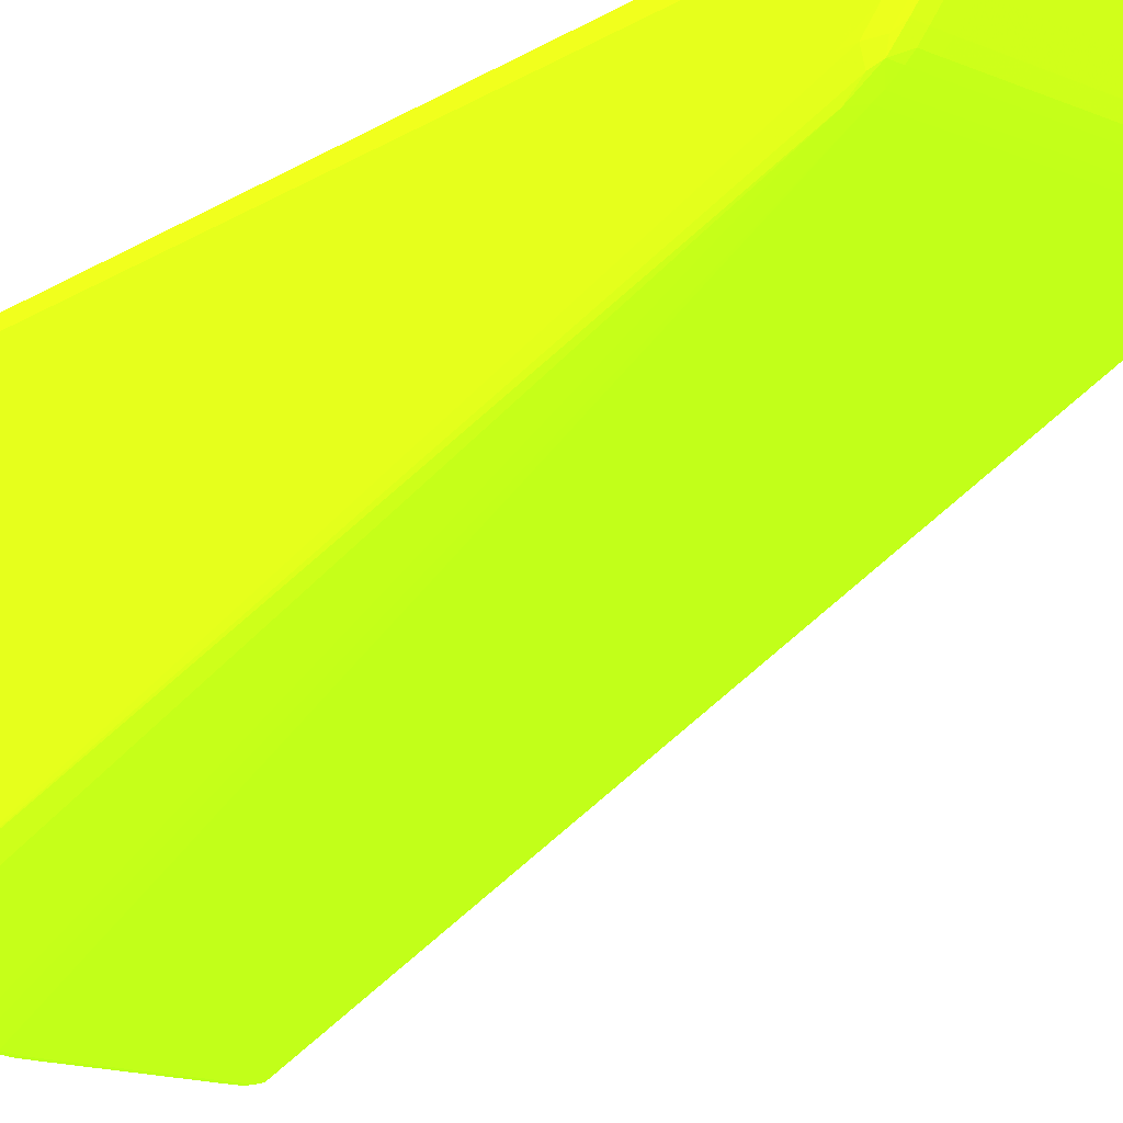
<metadata>
{"format":"obj","ext":"obj","renderer":"f3d","projection":"perspective","resolution":1024,"background":"white","views":[{"elev":-16.5,"azim":-40.0,"up":"+Z"}]}
</metadata>
<code>
v -0.4298 8.556 11.42 0.5647 0.9255 0.07059
v -0.1346 8.556 11.41 0.5647 0.9255 0.07059
v -0.1346 8.852 11.41 0.5647 0.9255 0.07059
v -0.4298 8.852 11.41 0.5647 0.9255 0.07059
v -4.271 8.556 11.42 0.5647 0.9255 0.07059
v -0.4298 -8.285 11.42 0.5647 0.9255 0.07059
v 0.08755 8.852 11.27 0.5647 0.9255 0.07059
v -0.1346 -8.285 11.41 0.5647 0.9255 0.07059
v 0.06281 9.052 11.23 0.5647 0.9255 0.07059
v -0.1346 9.078 11.27 0.5647 0.9255 0.07059
v -3.089 8.852 11.41 0.5647 0.9255 0.07059
v -0.4298 9.08 11.27 0.5647 0.9255 0.07059
v -4.567 8.556 11.42 0.5647 0.9255 0.07059
v -4.862 8.261 11.42 0.5647 0.9255 0.07059
v -4.567 -8.285 11.42 0.5647 0.9255 0.07059
v -0.4298 -8.581 11.4 0.5647 0.9255 0.07059
v -0.1346 -8.581 11.4 0.5647 0.9255 0.07059
v 0.1623 8.852 10.99 0.5647 0.9255 0.07059
v 0.08755 -8.285 11.27 0.5647 0.9255 0.07059
v 0.0793 -8.581 11.27 0.5647 0.9255 0.07059
v 0.08755 9.076 10.99 0.5647 0.9255 0.07059
v -0.1346 9.159 10.99 0.5647 0.9255 0.07059
v -0.4298 9.163 10.99 0.5647 0.9255 0.07059
v -3.384 8.852 11.41 0.5647 0.9255 0.07059
v -4.862 8.556 11.42 0.5647 0.9255 0.07059
v -2.793 9.08 11.27 0.5647 0.9255 0.07059
v -5.158 8.261 11.41 0.5647 0.9255 0.07059
v -4.862 -7.99 11.42 0.5647 0.9255 0.07059
v -4.862 -8.285 11.42 0.5647 0.9255 0.07059
v -3.384 -8.581 11.4 0.5647 0.9255 0.07059
v -2.793 -8.581 11.4 0.5647 0.9255 0.07059
v -0.4298 -8.788 11.26 0.5647 0.9255 0.07059
v -0.1346 -8.786 11.26 0.5647 0.9255 0.07059
v 0.05181 -8.767 11.22 0.5647 0.9255 0.07059
v 0.1623 8.852 4.787 0.5647 0.9255 0.07059
v 0.1623 -7.99 10.99 0.5647 0.9255 0.07059
v 0.1618 -8.285 10.99 0.5647 0.9255 0.07059
v 0.08755 9.076 3.605 0.5647 0.9255 0.07059
v -0.1346 9.159 3.605 0.5647 0.9255 0.07059
v -2.793 9.163 10.99 0.5647 0.9255 0.07059
v -0.4298 9.163 3.605 0.5647 0.9255 0.07059
v -3.68 8.852 11.41 0.5647 0.9255 0.07059
v -3.089 9.078 11.27 0.5647 0.9255 0.07059
v -5.158 8.556 11.4 0.5647 0.9255 0.07059
v -5.38 8.261 11.27 0.5647 0.9255 0.07059
v -5.158 -8.285 11.41 0.5647 0.9255 0.07059
v -3.975 -8.581 11.4 0.5647 0.9255 0.07059
v -3.68 -8.581 11.4 0.5647 0.9255 0.07059
v -3.384 -8.784 11.26 0.5647 0.9255 0.07059
v -3.089 -8.786 11.26 0.5647 0.9255 0.07059
v -2.793 -8.788 11.26 0.5647 0.9255 0.07059
v -0.4298 -8.788 11.05 0.5647 0.9255 0.07059
v -0.1346 -8.786 11.05 0.5647 0.9255 0.07059
v 0.05181 -8.767 11.08 0.5647 0.9255 0.07059
v 0.09579 -8.593 10.99 0.5647 0.9255 0.07059
v 0.1524 8.852 4.491 0.5647 0.9255 0.07059
v 0.1623 -6.808 9.809 0.5647 0.9255 0.07059
v 0.1623 -7.105 10.1 0.5647 0.9255 0.07059
v 0.1024 -8.3 10.68 0.5647 0.9255 0.07059
v 0.1618 -7.4 10.1 0.5647 0.9255 0.07059
v 0.06281 9.052 3.37 0.5647 0.9255 0.07059
v 0.08755 8.904 3.605 0.5647 0.9255 0.07059
v -0.1346 9.078 3.325 0.5647 0.9255 0.07059
v -3.089 9.163 5.969 0.5647 0.9255 0.07059
v -3.089 9.161 8.924 0.5647 0.9255 0.07059
v -3.089 9.159 10.4 0.5647 0.9255 0.07059
v -3.089 9.157 10.99 0.5647 0.9255 0.07059
v -3.089 9.163 3.605 0.5647 0.9255 0.07059
v -0.4298 9.08 3.324 0.5647 0.9255 0.07059
v -3.975 8.852 11.39 0.5647 0.9255 0.07059
v -3.384 9.073 11.27 0.5647 0.9255 0.07059
v -3.68 9.064 11.27 0.5647 0.9255 0.07059
v -5.158 8.776 11.26 0.5647 0.9255 0.07059
v -5.342 8.736 11.21 0.5647 0.9255 0.07059
v -5.37 8.556 11.26 0.5647 0.9255 0.07059
v -5.454 8.261 10.99 0.5647 0.9255 0.07059
v -5.38 -8.285 11.27 0.5647 0.9255 0.07059
v -5.355 -8.495 11.23 0.5647 0.9255 0.07059
v -5.158 -8.542 11.27 0.5647 0.9255 0.07059
v -4.271 -8.581 11.38 0.5647 0.9255 0.07059
v -3.975 -8.774 11.26 0.5647 0.9255 0.07059
v -3.68 -8.781 11.26 0.5647 0.9255 0.07059
v -3.384 -8.784 11.05 0.5647 0.9255 0.07059
v -3.089 -8.786 11.05 0.5647 0.9255 0.07059
v -2.793 -8.788 11.05 0.5647 0.9255 0.07059
v -0.4298 -8.688 10.9 0.5647 0.9255 0.07059
v -0.1346 -8.686 10.9 0.5647 0.9255 0.07059
v 0.06226 -8.503 10.77 0.5647 0.9255 0.07059
v 0.1579 -7.105 9.809 0.5647 0.9255 0.07059
v 0.06226 -8.21 10.48 0.5647 0.9255 0.07059
v 0.1024 -7.709 10.09 0.5647 0.9255 0.07059
v 0.06281 8.943 3.37 0.5647 0.9255 0.07059
v -0.1346 8.913 3.325 0.5647 0.9255 0.07059
v -3.384 9.161 3.605 0.5647 0.9255 0.07059
v -3.384 9.159 5.378 0.5647 0.9255 0.07059
v -3.384 9.157 6.56 0.5647 0.9255 0.07059
v -3.384 9.155 7.741 0.5647 0.9255 0.07059
v -3.384 9.152 9.219 0.5647 0.9255 0.07059
v -3.384 9.147 10.99 0.5647 0.9255 0.07059
v -3.089 9.08 3.324 0.5647 0.9255 0.07059
v -3.384 9.08 3.328 0.5647 0.9255 0.07059
v -0.4298 8.911 3.324 0.5647 0.9255 0.07059
v -3.975 9.047 11.25 0.5647 0.9255 0.07059
v -3.68 9.129 10.99 0.5647 0.9255 0.07059
v -5.158 8.852 10.99 0.5647 0.9255 0.07059
v -4.271 9.02 11.2 0.5647 0.9255 0.07059
v -4.453 9.004 11.16 0.5647 0.9255 0.07059
v -5.362 8.753 10.99 0.5647 0.9255 0.07059
v -5.436 8.556 10.99 0.5647 0.9255 0.07059
v -5.44 8.556 10.4 0.5647 0.9255 0.07059
v -5.445 8.556 9.515 0.5647 0.9255 0.07059
v -5.449 8.556 8.628 0.5647 0.9255 0.07059
v -5.453 8.556 7.741 0.5647 0.9255 0.07059
v -5.454 8.556 7.151 0.5647 0.9255 0.07059
v -5.454 8.556 6.265 0.5647 0.9255 0.07059
v -5.454 -7.99 10.99 0.5647 0.9255 0.07059
v -5.443 -8.285 10.99 0.5647 0.9255 0.07059
v -5.369 -8.503 10.99 0.5647 0.9255 0.07059
v -5.158 -8.6 10.99 0.5647 0.9255 0.07059
v -4.737 -8.734 11.16 0.5647 0.9255 0.07059
v -4.567 -8.748 11.2 0.5647 0.9255 0.07059
v -4.271 -8.765 11.24 0.5647 0.9255 0.07059
v -4.567 -8.581 11.34 0.5647 0.9255 0.07059
v -3.975 -8.774 11.07 0.5647 0.9255 0.07059
v -3.68 -8.781 11.06 0.5647 0.9255 0.07059
v -3.384 -8.686 10.9 0.5647 0.9255 0.07059
v -3.089 -8.688 10.9 0.5647 0.9255 0.07059
v -2.793 -8.688 10.9 0.5647 0.9255 0.07059
v -0.4298 -8.54 10.73 0.5647 0.9255 0.07059
v -0.1346 -8.538 10.73 0.5647 0.9255 0.07059
v -0.1346 -8.394 10.59 0.5647 0.9255 0.07059
v 0.09909 -7.41 9.796 0.5647 0.9255 0.07059
v 0.0837 -7.105 9.555 0.5647 0.9255 0.07059
v -0.1346 -8.247 10.44 0.5647 0.9255 0.07059
v 0.06226 -7.62 9.885 0.5647 0.9255 0.07059
v 0.03422 -6.746 9.351 0.5647 0.9255 0.07059
v -0.1346 -6.938 9.371 0.5647 0.9255 0.07059
v -3.68 9.152 3.605 0.5647 0.9255 0.07059
v -3.68 9.152 3.9 0.5647 0.9255 0.07059
v -3.68 9.148 5.378 0.5647 0.9255 0.07059
v -3.68 9.143 7.151 0.5647 0.9255 0.07059
v -3.68 9.136 9.515 0.5647 0.9255 0.07059
v -3.68 9.134 10.1 0.5647 0.9255 0.07059
v -3.089 8.911 3.324 0.5647 0.9255 0.07059
v -3.384 8.911 3.328 0.5647 0.9255 0.07059
v -3.68 9.076 3.352 0.5647 0.9255 0.07059
v -0.4298 -6.938 9.37 0.5647 0.9255 0.07059
v -3.975 9.112 8.628 0.5647 0.9255 0.07059
v -3.975 9.098 10.7 0.5647 0.9255 0.07059
v -3.975 9.094 10.99 0.5647 0.9255 0.07059
v -5.158 8.867 10.1 0.5647 0.9255 0.07059
v -4.862 8.934 10.99 0.5647 0.9255 0.07059
v -4.622 8.983 10.99 0.5647 0.9255 0.07059
v -5.364 8.757 10.7 0.5647 0.9255 0.07059
v -5.367 8.762 10.1 0.5647 0.9255 0.07059
v -5.372 8.769 9.219 0.5647 0.9255 0.07059
v -5.376 8.776 8.333 0.5647 0.9255 0.07059
v -5.377 8.778 8.037 0.5647 0.9255 0.07059
v -5.379 8.781 7.446 0.5647 0.9255 0.07059
v -5.38 8.783 6.856 0.5647 0.9255 0.07059
v -5.38 8.785 6.56 0.5647 0.9255 0.07059
v -5.38 8.792 4.787 0.5647 0.9255 0.07059
v -5.454 8.556 5.674 0.5647 0.9255 0.07059
v -5.454 -7.105 10.1 0.5647 0.9255 0.07059
v -5.454 -7.99 10.7 0.5647 0.9255 0.07059
v -5.386 -8.296 10.69 0.5647 0.9255 0.07059
v -5.394 -8.004 10.39 0.5647 0.9255 0.07059
v -5.341 -8.466 10.79 0.5647 0.9255 0.07059
v -4.737 -8.734 11.13 0.5647 0.9255 0.07059
v -5.158 -8.493 10.75 0.5647 0.9255 0.07059
v -4.567 -8.748 11.11 0.5647 0.9255 0.07059
v -4.271 -8.765 11.08 0.5647 0.9255 0.07059
v -4.271 -8.672 10.93 0.5647 0.9255 0.07059
v -3.975 -8.679 10.92 0.5647 0.9255 0.07059
v -3.68 -8.683 10.91 0.5647 0.9255 0.07059
v -4.862 -8.394 10.6 0.5647 0.9255 0.07059
v -3.975 -8.531 10.73 0.5647 0.9255 0.07059
v -3.68 -8.535 10.73 0.5647 0.9255 0.07059
v -3.384 -8.538 10.73 0.5647 0.9255 0.07059
v -2.793 -8.54 10.73 0.5647 0.9255 0.07059
v -0.4298 -8.396 10.59 0.5647 0.9255 0.07059
v 0.05731 -7.319 9.613 0.5647 0.9255 0.07059
v -0.4298 -8.249 10.44 0.5647 0.9255 0.07059
v -0.1346 -7.656 9.848 0.5647 0.9255 0.07059
v -0.1346 -7.502 9.701 0.5647 0.9255 0.07059
v -0.1346 -7.105 9.446 0.5647 0.9255 0.07059
v -0.4298 -7.105 9.443 0.5647 0.9255 0.07059
v -3.975 9.115 3.605 0.5647 0.9255 0.07059
v -4.271 9.101 3.9 0.5647 0.9255 0.07059
v -3.975 9.133 3.9 0.5647 0.9255 0.07059
v -3.975 9.129 5.083 0.5647 0.9255 0.07059
v -3.975 9.124 6.265 0.5647 0.9255 0.07059
v -3.975 9.119 7.446 0.5647 0.9255 0.07059
v -4.862 -6.938 9.37 0.5647 0.9255 0.07059
v -5.158 -6.938 9.371 0.5647 0.9255 0.07059
v -3.68 8.913 3.352 0.5647 0.9255 0.07059
v -3.975 9.048 3.404 0.5647 0.9255 0.07059
v -4.271 9.094 5.378 0.5647 0.9255 0.07059
v -4.567 9.052 4.787 0.5647 0.9255 0.07059
v -4.639 8.987 10.4 0.5647 0.9255 0.07059
v -4.631 8.985 10.7 0.5647 0.9255 0.07059
v -5.158 8.876 9.515 0.5647 0.9255 0.07059
v -4.862 8.943 10.4 0.5647 0.9255 0.07059
v -4.862 8.946 10.1 0.5647 0.9255 0.07059
v -5.158 8.888 8.628 0.5647 0.9255 0.07059
v -5.158 8.895 8.037 0.5647 0.9255 0.07059
v -5.158 8.904 7.151 0.5647 0.9255 0.07059
v -5.158 8.91 6.56 0.5647 0.9255 0.07059
v -5.158 8.922 5.083 0.5647 0.9255 0.07059
v -5.355 8.762 4.543 0.5647 0.9255 0.07059
v -5.441 8.556 5.378 0.5647 0.9255 0.07059
v -5.158 8.92 4.787 0.5647 0.9255 0.07059
v -5.454 -6.808 9.809 0.5647 0.9255 0.07059
v -5.454 -7.4 10.1 0.5647 0.9255 0.07059
v -5.354 -8.205 10.48 0.5647 0.9255 0.07059
v -5.394 -7.709 10.09 0.5647 0.9255 0.07059
v -5.354 -7.915 10.18 0.5647 0.9255 0.07059
v -5.158 -8.389 10.61 0.5647 0.9255 0.07059
v -4.862 -8.505 10.74 0.5647 0.9255 0.07059
v -4.567 -8.396 10.59 0.5647 0.9255 0.07059
v -5.158 -8.242 10.44 0.5647 0.9255 0.07059
v -4.271 -8.396 10.59 0.5647 0.9255 0.07059
v -3.975 -8.396 10.59 0.5647 0.9255 0.07059
v -0.1346 -7.354 9.588 0.5647 0.9255 0.07059
v -4.567 -8.249 10.44 0.5647 0.9255 0.07059
v -0.4298 -7.953 10.14 0.5647 0.9255 0.07059
v -0.4298 -7.656 9.847 0.5647 0.9255 0.07059
v -0.4298 -7.502 9.7 0.5647 0.9255 0.07059
v -0.7256 -7.105 9.443 0.5647 0.9255 0.07059
v -4.255 9.048 3.611 0.5647 0.9255 0.07059
v -4.47 9.025 3.713 0.5647 0.9255 0.07059
v -4.271 9.099 4.491 0.5647 0.9255 0.07059
v -4.568 9.038 3.911 0.5647 0.9255 0.07059
v -4.744 9.01 4.017 0.5647 0.9255 0.07059
v -4.777 9.015 4.196 0.5647 0.9255 0.07059
v -4.567 9.055 4.196 0.5647 0.9255 0.07059
v -4.862 -7.105 9.444 0.5647 0.9255 0.07059
v -5.158 -7.105 9.446 0.5647 0.9255 0.07059
v -5.349 -7.319 9.614 0.5647 0.9255 0.07059
v -5.326 -6.746 9.351 0.5647 0.9255 0.07059
v -3.975 8.941 3.404 0.5647 0.9255 0.07059
v -4.146 9.015 3.444 0.5647 0.9255 0.07059
v -4.79 9.013 4.491 0.5647 0.9255 0.07059
v -4.766 9.01 5.378 0.5647 0.9255 0.07059
v -4.701 8.997 8.037 0.5647 0.9255 0.07059
v -4.862 8.959 8.924 0.5647 0.9255 0.07059
v -4.922 8.983 5.083 0.5647 0.9255 0.07059
v -4.93 8.98 4.787 0.5647 0.9255 0.07059
v -5.104 8.778 4.285 0.5647 0.9255 0.07059
v -5.355 8.648 4.543 0.5647 0.9255 0.07059
v -5.38 8.6 4.787 0.5647 0.9255 0.07059
v -5.45 -7.105 9.809 0.5647 0.9255 0.07059
v -5.158 -8.099 10.29 0.5647 0.9255 0.07059
v -5.391 -7.41 9.796 0.5647 0.9255 0.07059
v -5.354 -7.62 9.885 0.5647 0.9255 0.07059
v -5.158 -7.952 10.14 0.5647 0.9255 0.07059
v -4.862 -8.247 10.44 0.5647 0.9255 0.07059
v -4.862 -7.354 9.588 0.5647 0.9255 0.07059
v -4.862 -8.101 10.29 0.5647 0.9255 0.07059
v -4.862 -7.953 10.14 0.5647 0.9255 0.07059
v -4.862 -7.656 9.847 0.5647 0.9255 0.07059
v -4.862 -7.502 9.7 0.5647 0.9255 0.07059
v -4.47 8.941 3.713 0.5647 0.9255 0.07059
v -5.158 -7.354 9.589 0.5647 0.9255 0.07059
v -5.376 -7.105 9.555 0.5647 0.9255 0.07059
v -5.158 -7.502 9.701 0.5647 0.9255 0.07059
v -5.104 8.676 4.285 0.5647 0.9255 0.07059
v -4.146 8.976 3.444 0.5647 0.9255 0.07059
v -5.158 -7.656 9.848 0.5647 0.9255 0.07059
f 1 2 3
f 1 3 4
f 1 4 11
f 1 11 5
f 1 5 14
f 1 14 28
f 1 28 15
f 1 15 6
f 1 6 8
f 1 8 2
f 2 7 3
f 2 8 19
f 2 19 7
f 3 7 9
f 3 9 10
f 3 10 4
f 4 10 12
f 4 12 26
f 4 26 11
f 5 11 13
f 5 13 14
f 6 15 31
f 6 31 16
f 6 16 17
f 6 17 8
f 7 18 9
f 7 19 36
f 7 36 18
f 8 17 20
f 8 20 19
f 9 21 22
f 9 22 10
f 9 18 21
f 10 22 23
f 10 23 12
f 11 24 25
f 11 25 13
f 11 26 24
f 12 23 40
f 12 40 26
f 13 25 14
f 14 25 27
f 14 27 46
f 14 46 28
f 15 29 30
f 15 30 31
f 15 28 29
f 16 31 51
f 16 51 32
f 16 32 33
f 16 33 17
f 17 33 34
f 17 34 20
f 18 35 38
f 18 38 21
f 18 36 58
f 18 58 57
f 18 57 35
f 19 20 37
f 19 37 36
f 20 34 37
f 21 38 39
f 21 39 22
f 22 39 41
f 22 41 23
f 23 41 68
f 23 68 64
f 23 64 40
f 24 42 25
f 24 26 43
f 24 43 42
f 25 42 44
f 25 44 27
f 26 40 43
f 27 44 45
f 27 45 77
f 27 77 46
f 28 46 29
f 29 46 47
f 29 47 48
f 29 48 30
f 30 48 49
f 30 49 50
f 30 50 51
f 30 51 31
f 32 51 85
f 32 85 52
f 32 52 53
f 32 53 33
f 33 53 54
f 33 54 34
f 34 54 55
f 34 55 37
f 35 56 38
f 35 57 56
f 36 37 60
f 36 60 58
f 37 55 59
f 37 59 91
f 37 91 60
f 38 61 39
f 38 56 62
f 38 62 92
f 38 92 61
f 39 61 63
f 39 63 41
f 40 64 65
f 40 65 66
f 40 66 67
f 40 67 43
f 41 63 69
f 41 69 100
f 41 100 68
f 42 70 44
f 42 43 71
f 42 71 72
f 42 72 70
f 43 67 71
f 44 70 73
f 44 73 74
f 44 74 75
f 44 75 45
f 45 75 76
f 45 76 116
f 45 116 77
f 46 77 78
f 46 78 79
f 46 79 80
f 46 80 47
f 47 80 81
f 47 81 82
f 47 82 48
f 48 82 49
f 49 83 84
f 49 84 50
f 49 82 125
f 49 125 83
f 50 84 85
f 50 85 51
f 52 85 128
f 52 128 86
f 52 86 87
f 52 87 53
f 53 87 54
f 54 87 88
f 54 88 55
f 55 88 59
f 56 57 89
f 56 89 62
f 57 58 60
f 57 60 89
f 59 88 90
f 59 90 135
f 59 135 91
f 60 91 89
f 61 92 93
f 61 93 63
f 62 89 92
f 63 93 102
f 63 102 69
f 64 68 94
f 64 94 65
f 65 94 95
f 65 95 66
f 66 95 96
f 66 96 97
f 66 97 98
f 66 98 67
f 67 98 99
f 67 99 72
f 67 72 71
f 68 100 101
f 68 101 94
f 69 102 144
f 69 144 100
f 70 72 103
f 70 103 73
f 72 99 104
f 72 104 103
f 73 105 74
f 73 103 106
f 73 106 107
f 73 107 105
f 74 105 108
f 74 108 109
f 74 109 75
f 75 109 76
f 76 109 110
f 76 110 111
f 76 111 112
f 76 112 113
f 76 113 114
f 76 114 115
f 76 115 163
f 76 163 213
f 76 213 164
f 76 164 116
f 77 116 117
f 77 117 78
f 78 118 119
f 78 119 120
f 78 120 79
f 78 117 118
f 79 120 121
f 79 121 122
f 79 122 123
f 79 123 80
f 80 123 122
f 80 122 81
f 81 122 172
f 81 172 124
f 81 124 125
f 81 125 82
f 83 125 175
f 83 175 126
f 83 126 84
f 84 126 127
f 84 127 85
f 85 127 128
f 86 128 180
f 86 180 129
f 86 129 87
f 87 129 130
f 87 130 88
f 88 130 131
f 88 131 90
f 89 91 132
f 89 132 133
f 89 133 92
f 90 131 134
f 90 134 184
f 90 184 135
f 91 135 132
f 92 133 136
f 92 136 137
f 92 137 93
f 93 137 102
f 94 101 138
f 94 138 139
f 94 139 95
f 95 139 96
f 96 139 97
f 97 139 140
f 97 140 98
f 98 140 141
f 98 141 142
f 98 142 99
f 99 142 143
f 99 143 104
f 100 144 145
f 100 145 101
f 101 145 196
f 101 196 146
f 101 146 138
f 102 137 147
f 102 147 194
f 102 194 144
f 103 104 106
f 104 143 193
f 104 193 148
f 104 148 149
f 104 149 150
f 104 150 106
f 105 151 108
f 105 107 152
f 105 152 151
f 106 150 107
f 107 153 152
f 107 150 153
f 108 151 154
f 108 154 109
f 109 154 155
f 109 155 156
f 109 156 157
f 109 157 110
f 110 157 158
f 110 158 111
f 111 158 112
f 112 158 159
f 112 159 113
f 113 159 160
f 113 160 161
f 113 161 114
f 114 161 162
f 114 162 115
f 115 162 163
f 116 164 214
f 116 214 165
f 116 165 117
f 117 166 118
f 117 165 167
f 117 167 166
f 118 166 168
f 118 168 119
f 119 169 120
f 119 168 170
f 119 170 169
f 120 169 171
f 120 171 121
f 121 171 172
f 121 172 122
f 124 172 173
f 124 173 174
f 124 174 125
f 125 174 175
f 126 175 176
f 126 176 177
f 126 177 127
f 127 177 178
f 127 178 179
f 127 179 180
f 127 180 128
f 129 180 223
f 129 223 181
f 129 181 131
f 129 131 130
f 131 181 183
f 131 183 134
f 132 135 182
f 132 182 133
f 133 182 136
f 134 183 226
f 134 226 184
f 135 184 185
f 135 185 182
f 136 182 137
f 137 182 186
f 137 186 187
f 137 187 147
f 138 146 188
f 138 188 189
f 138 189 190
f 138 190 139
f 139 190 140
f 140 190 191
f 140 191 141
f 141 191 142
f 142 191 143
f 143 191 192
f 143 192 193
f 144 194 195
f 144 195 145
f 145 195 196
f 146 196 241
f 146 241 197
f 146 197 188
f 147 187 229
f 147 229 194
f 148 198 149
f 148 193 232
f 148 232 198
f 149 198 199
f 149 199 200
f 149 200 201
f 149 201 153
f 149 153 150
f 151 202 154
f 151 152 202
f 152 153 203
f 152 203 202
f 153 201 204
f 153 204 203
f 154 202 205
f 154 205 206
f 154 206 155
f 155 206 156
f 156 206 157
f 157 206 207
f 157 207 208
f 157 208 209
f 157 209 158
f 158 209 159
f 159 161 160
f 159 209 161
f 161 209 162
f 162 210 211
f 162 211 163
f 162 209 212
f 162 212 210
f 163 211 213
f 164 213 214
f 165 214 216
f 165 216 167
f 166 167 215
f 166 215 168
f 167 216 255
f 167 255 217
f 167 217 215
f 168 215 218
f 168 218 170
f 169 170 171
f 170 218 219
f 170 219 173
f 170 173 172
f 170 172 171
f 173 219 174
f 174 219 218
f 174 218 176
f 174 176 175
f 176 220 177
f 176 218 221
f 176 221 220
f 177 220 178
f 178 220 179
f 179 220 222
f 179 222 180
f 180 222 223
f 181 223 225
f 181 225 183
f 182 224 186
f 182 185 224
f 183 225 260
f 183 260 226
f 184 227 228
f 184 228 185
f 184 226 227
f 185 228 224
f 186 224 187
f 187 224 258
f 187 258 229
f 188 197 230
f 188 230 231
f 188 231 189
f 189 232 191
f 189 191 190
f 189 231 233
f 189 233 234
f 189 234 235
f 189 235 236
f 189 236 232
f 191 232 192
f 192 232 193
f 194 229 237
f 194 237 195
f 195 237 238
f 195 238 239
f 195 239 240
f 195 240 241
f 195 241 196
f 197 242 230
f 197 241 268
f 197 268 242
f 198 232 236
f 198 236 199
f 199 236 243
f 199 243 244
f 199 244 245
f 199 245 200
f 200 245 246
f 200 246 204
f 200 204 201
f 202 203 205
f 203 204 206
f 203 206 205
f 204 246 206
f 206 246 247
f 206 247 207
f 207 247 208
f 208 247 209
f 209 247 248
f 209 248 212
f 210 249 267
f 210 267 250
f 210 250 211
f 210 212 234
f 210 234 231
f 210 231 249
f 211 250 251
f 211 251 252
f 211 252 213
f 212 248 235
f 212 235 234
f 213 252 214
f 214 252 216
f 215 217 253
f 215 253 221
f 215 221 218
f 216 252 254
f 216 254 255
f 217 256 253
f 217 255 269
f 217 269 256
f 220 221 257
f 220 257 222
f 221 253 257
f 222 257 225
f 222 225 223
f 224 228 262
f 224 262 258
f 225 257 259
f 225 259 260
f 226 260 261
f 226 261 227
f 227 261 262
f 227 262 228
f 229 258 237
f 230 242 231
f 231 242 268
f 231 268 263
f 231 263 267
f 231 267 249
f 231 234 233
f 235 248 243
f 235 243 236
f 237 264 238
f 237 258 264
f 238 264 239
f 239 265 240
f 239 264 266
f 239 266 255
f 239 255 254
f 239 254 265
f 240 265 250
f 240 250 267
f 240 267 268
f 240 268 241
f 243 248 247
f 243 247 244
f 244 247 245
f 245 247 246
f 250 265 252
f 250 252 251
f 252 265 254
f 253 259 257
f 253 256 260
f 253 260 259
f 255 266 269
f 256 269 260
f 258 262 266
f 258 266 264
f 260 269 261
f 261 269 266
f 261 266 262
f 263 268 267

</code>
